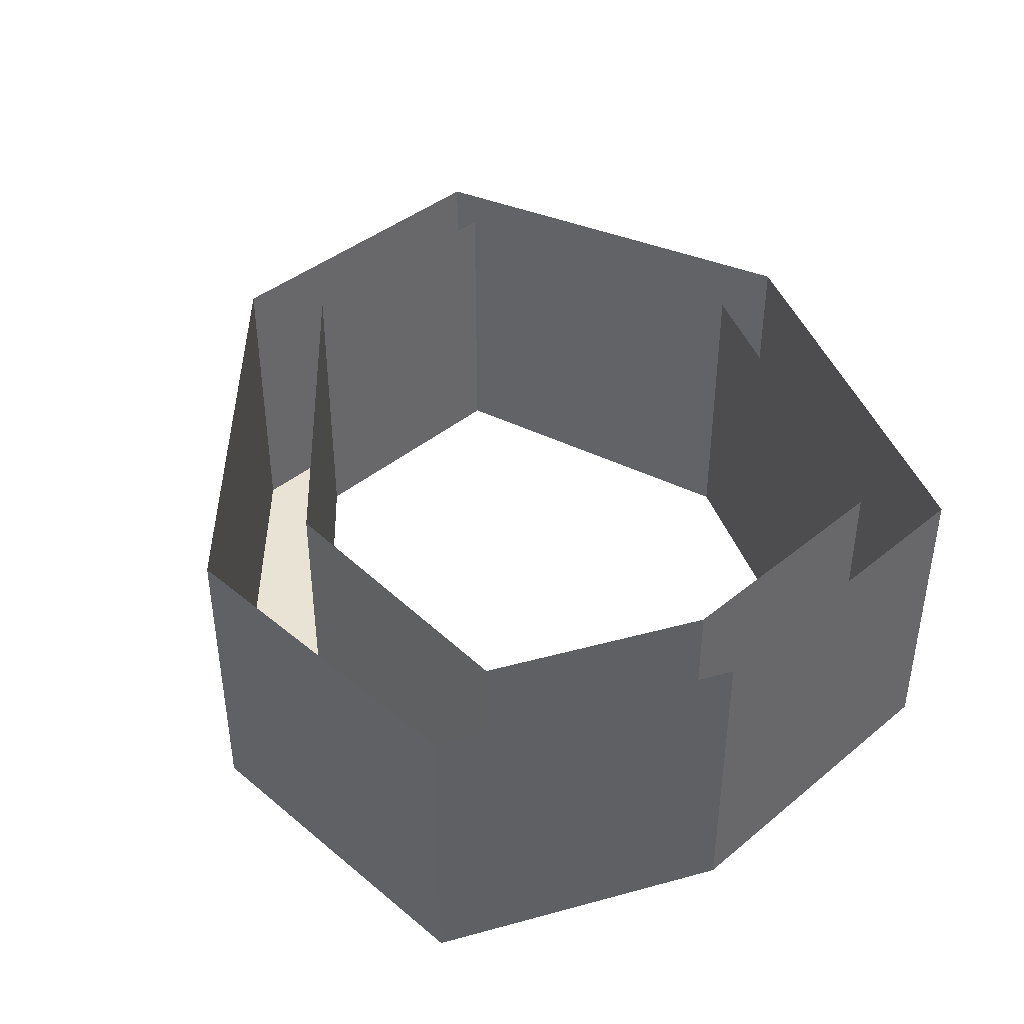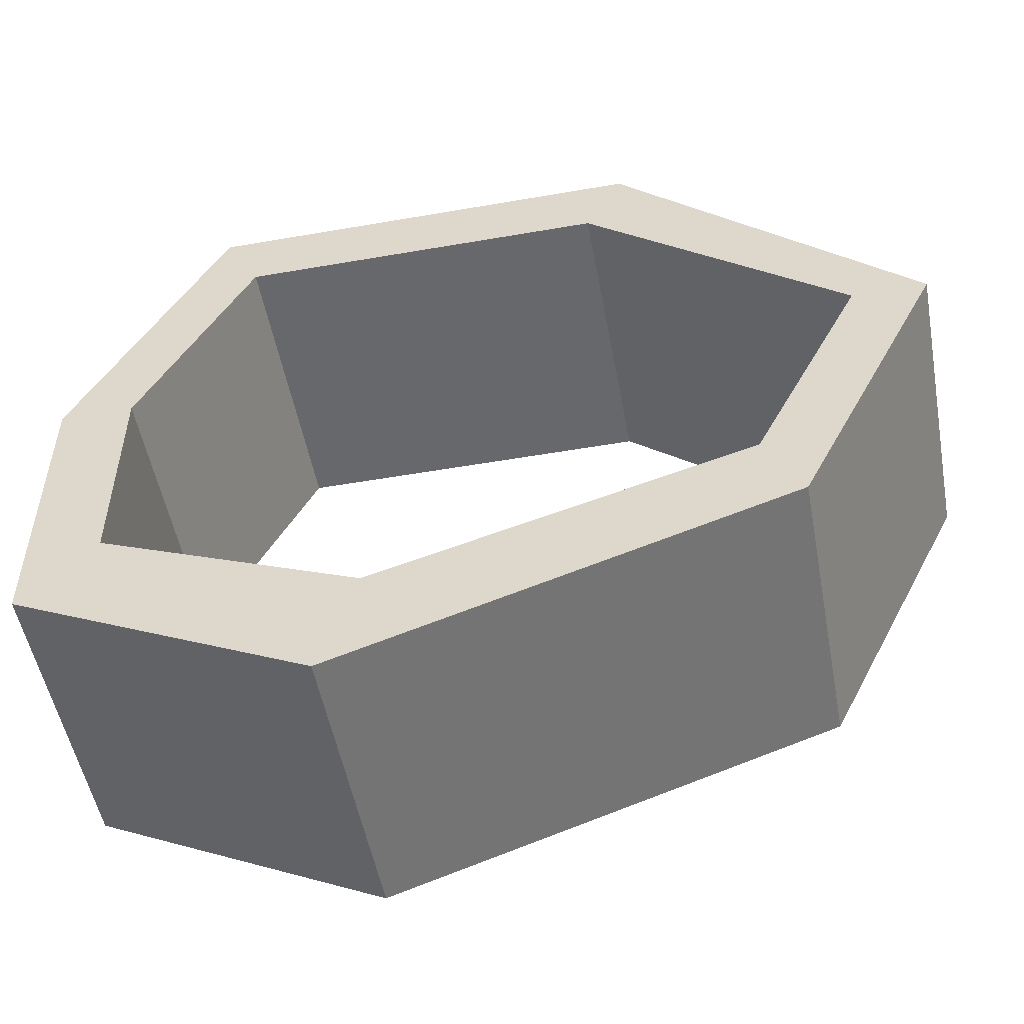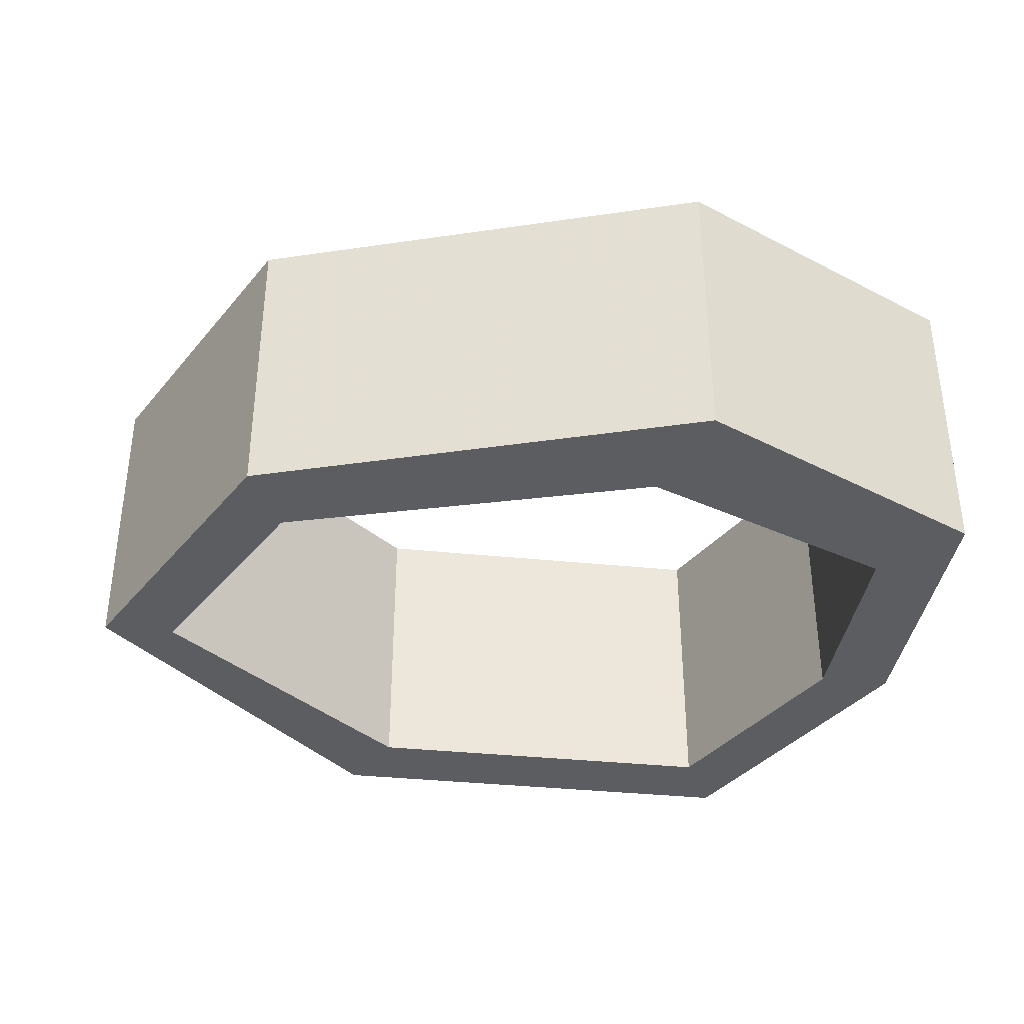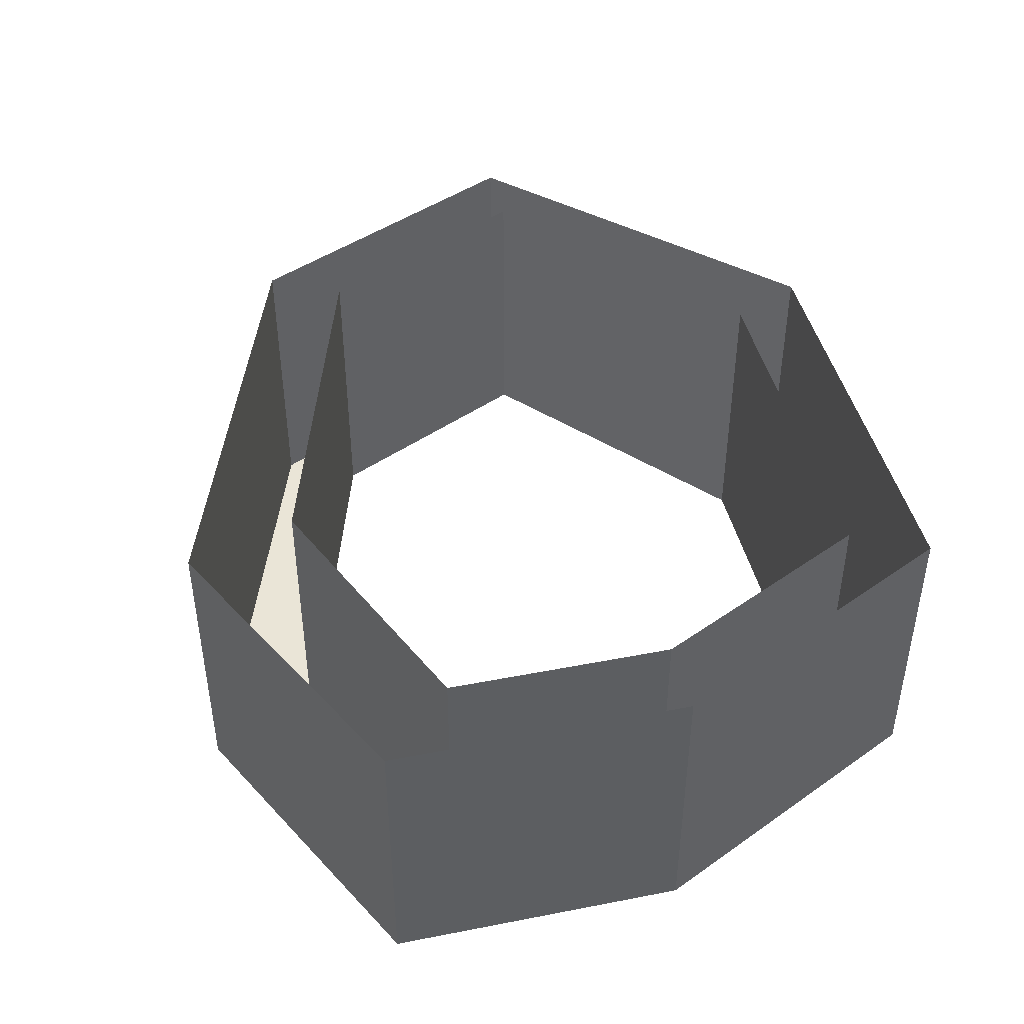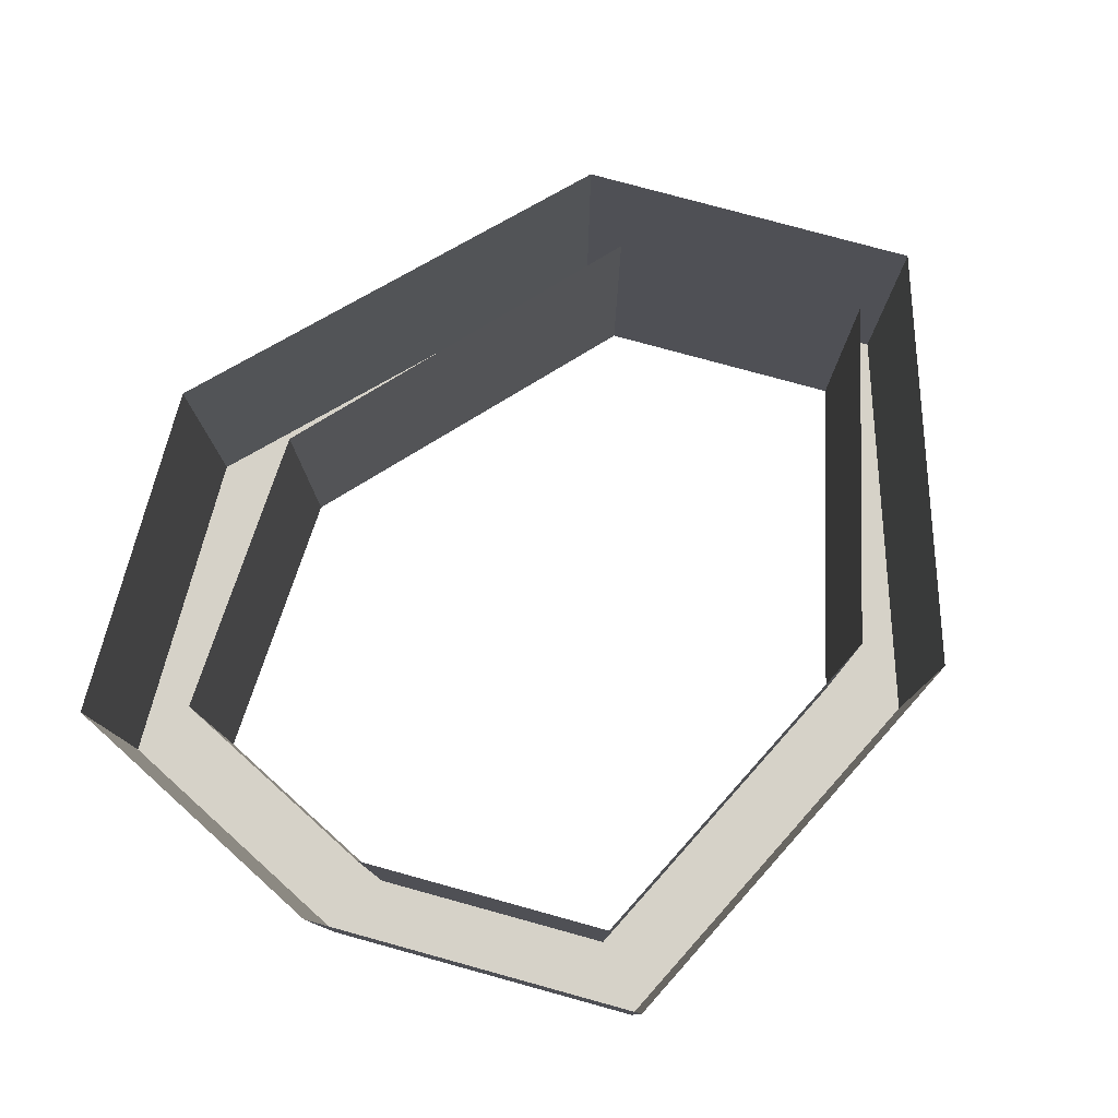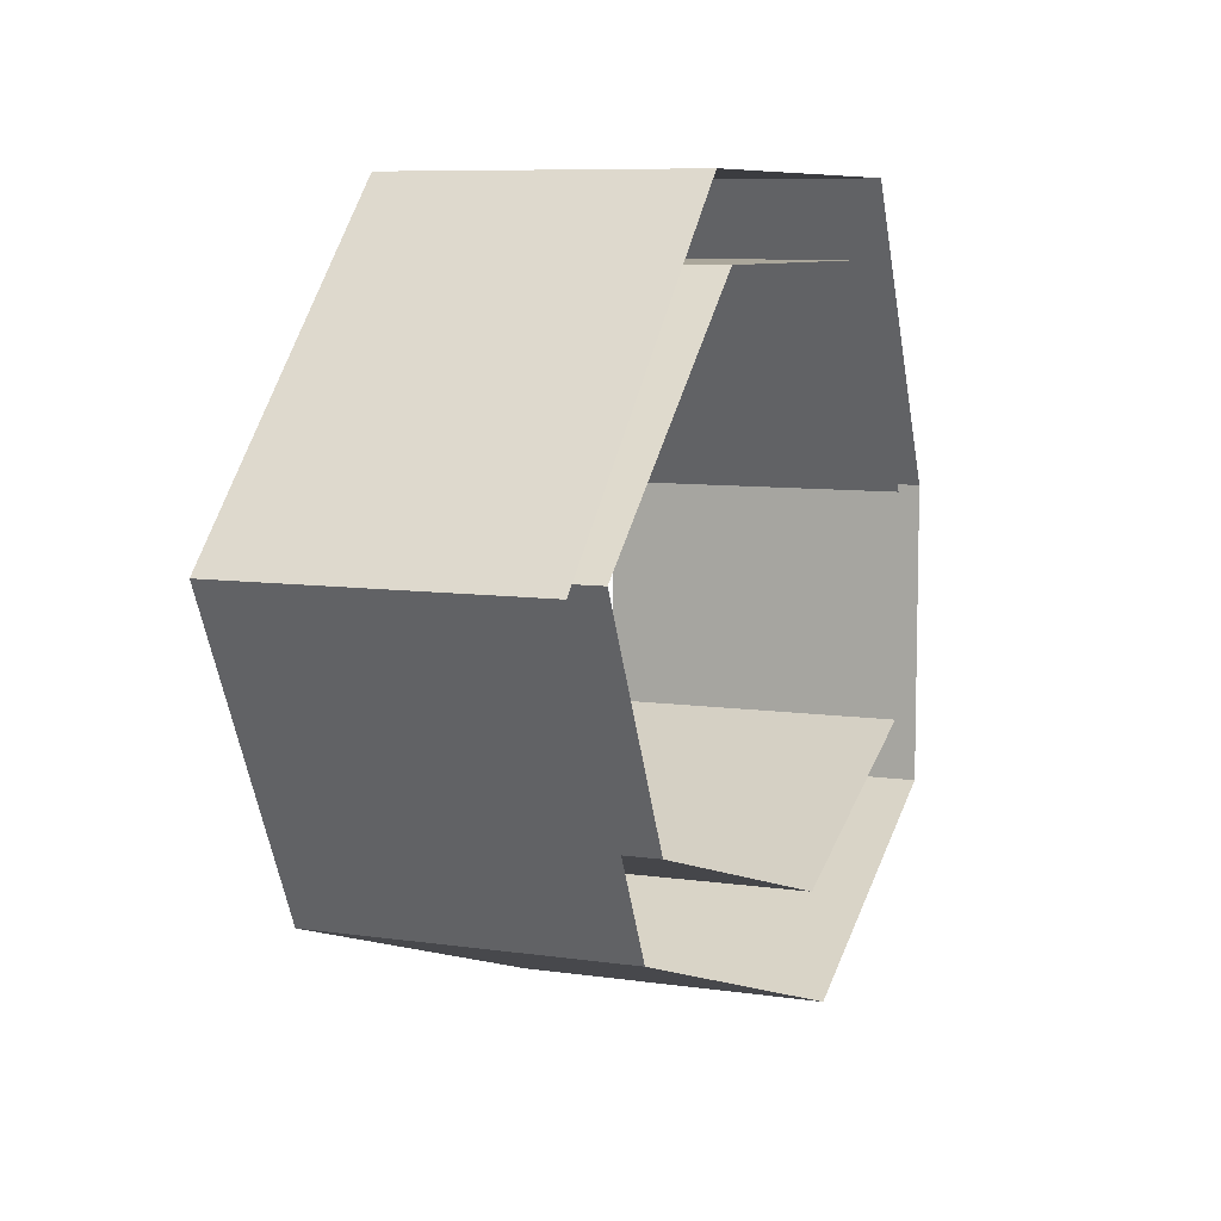
<metadata>
{"format":"obj","ext":"obj","renderer":"f3d","projection":"perspective","resolution":1024,"background":"white","views":[{"elev":41.2,"azim":-108.3,"up":"+Y"},{"elev":-52.3,"azim":10.6,"up":"+Z"},{"elev":-36.6,"azim":172.4,"up":"+Y"},{"elev":44.1,"azim":-102.9,"up":"+Y"},{"elev":78.1,"azim":-48.1,"up":"+Y"},{"elev":8.1,"azim":112.1,"up":"+Z"}]}
</metadata>
<code>
o item/thieves_armband
v 3 -5 8
v 0 -1 8
v -3 -5 8
v 0 -7 8
v -8 -8 8
v -12 -8 0
v -10 -8 0
v -7 -8 6
v 4 -8 8
v 4 0 8
v -8 0 8
v -12 0 0
v -12 -8 -8
v -10 -8 -6
v -10 0 -6
v -10 0 0
v -7 0 6
v 3 -8 6
v 10 -8 0
v 12 -8 0
v 12 0 0
v -4 -8 -12
v -3 -8 -9
v -3 0 -9
v 8 -8 -8
v 7 -8 -6
v 7 0 -6
v 10 0 0
v 3 0 6
v -12 0 -8
v -4 0 -12
v 8 0 -8
v 2 -2 8
v 4 -3 8
v 4 -1 8
v -4 -1 8
v -4 -3 8
v -2 -2 8
f 1 2 3
f 1 3 4
f 5 6 7
f 5 7 8
f 5 8 9
f 5 9 10
f 5 10 11
f 5 11 6
f 6 11 12
f 6 12 13
f 6 13 14
f 6 14 7
f 7 14 15
f 7 15 16
f 7 16 8
f 8 16 17
f 8 17 18
f 8 18 9
f 9 18 19
f 9 19 20
f 9 20 21
f 9 21 10
f 13 22 23
f 13 23 14
f 14 23 24
f 14 24 15
f 23 22 25
f 23 25 26
f 23 26 27
f 23 27 24
f 26 25 20
f 26 20 19
f 26 19 28
f 26 28 27
f 19 18 29
f 19 29 28
f 18 17 29
f 12 30 13
f 13 30 22
f 22 30 31
f 22 31 25
f 25 31 32
f 25 32 20
f 20 32 21
f 33 34 35
f 36 37 38

</code>
